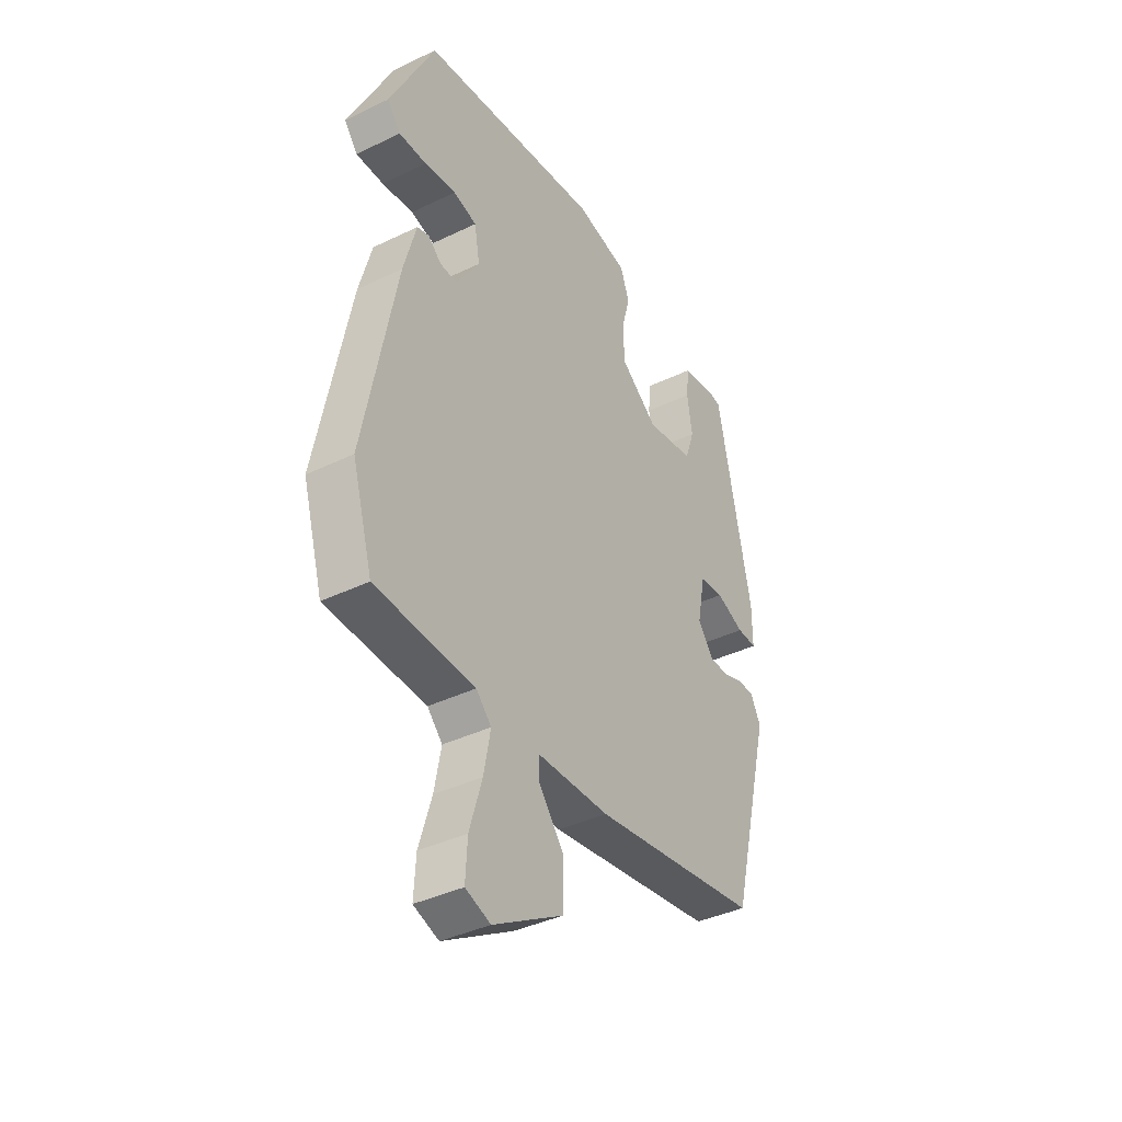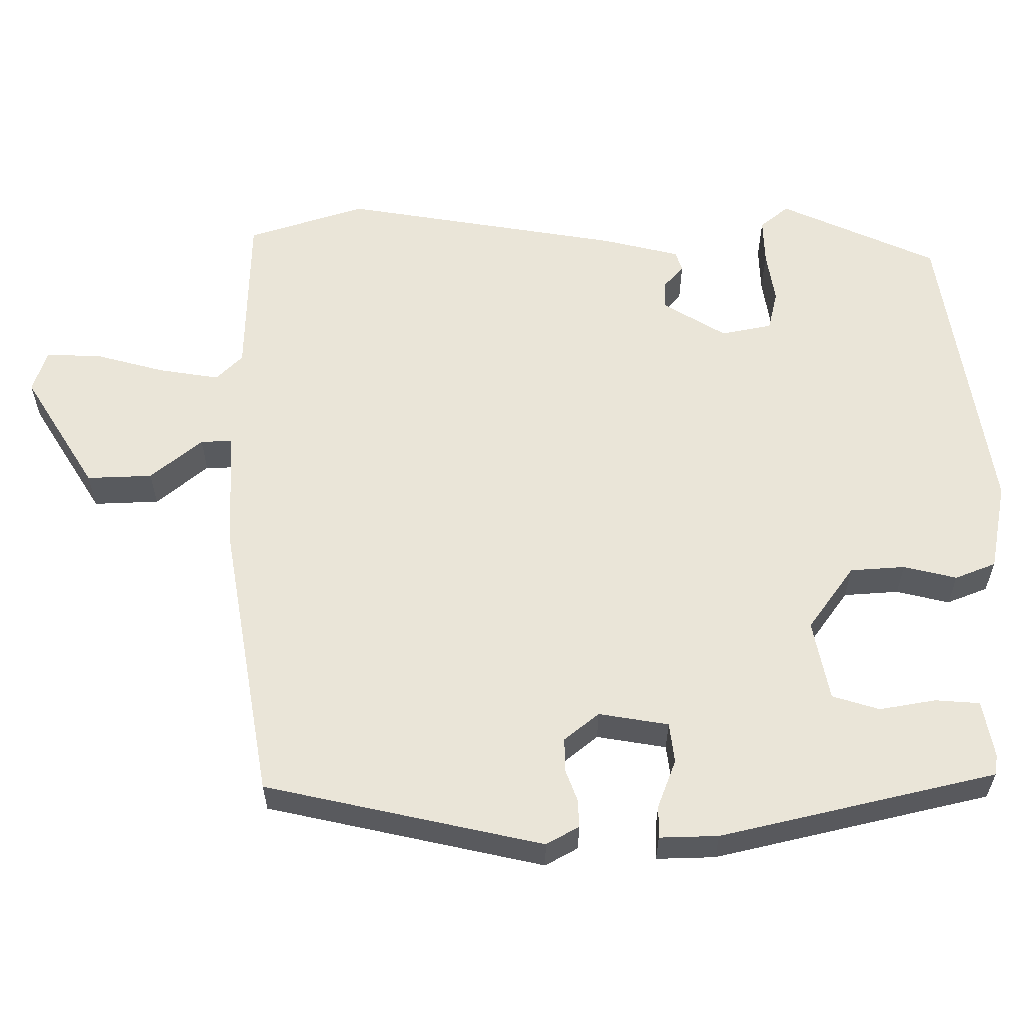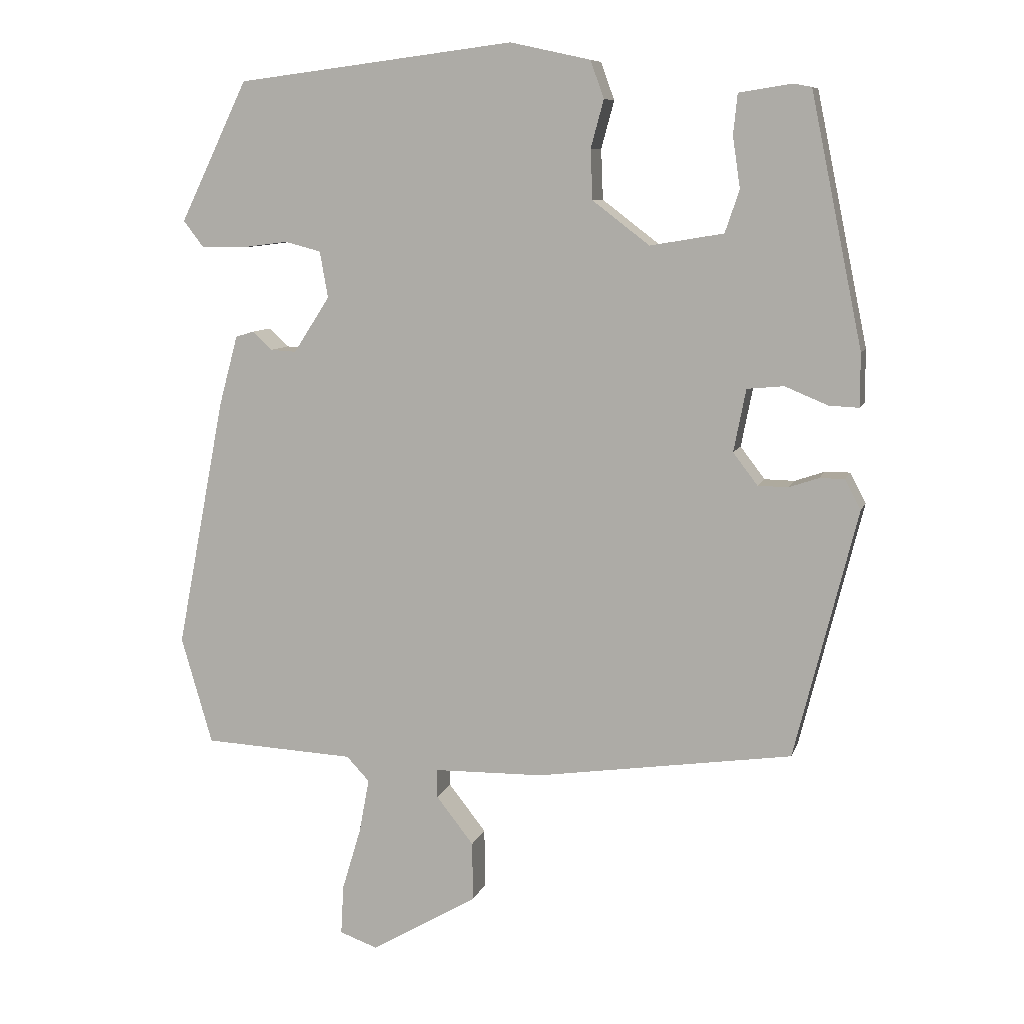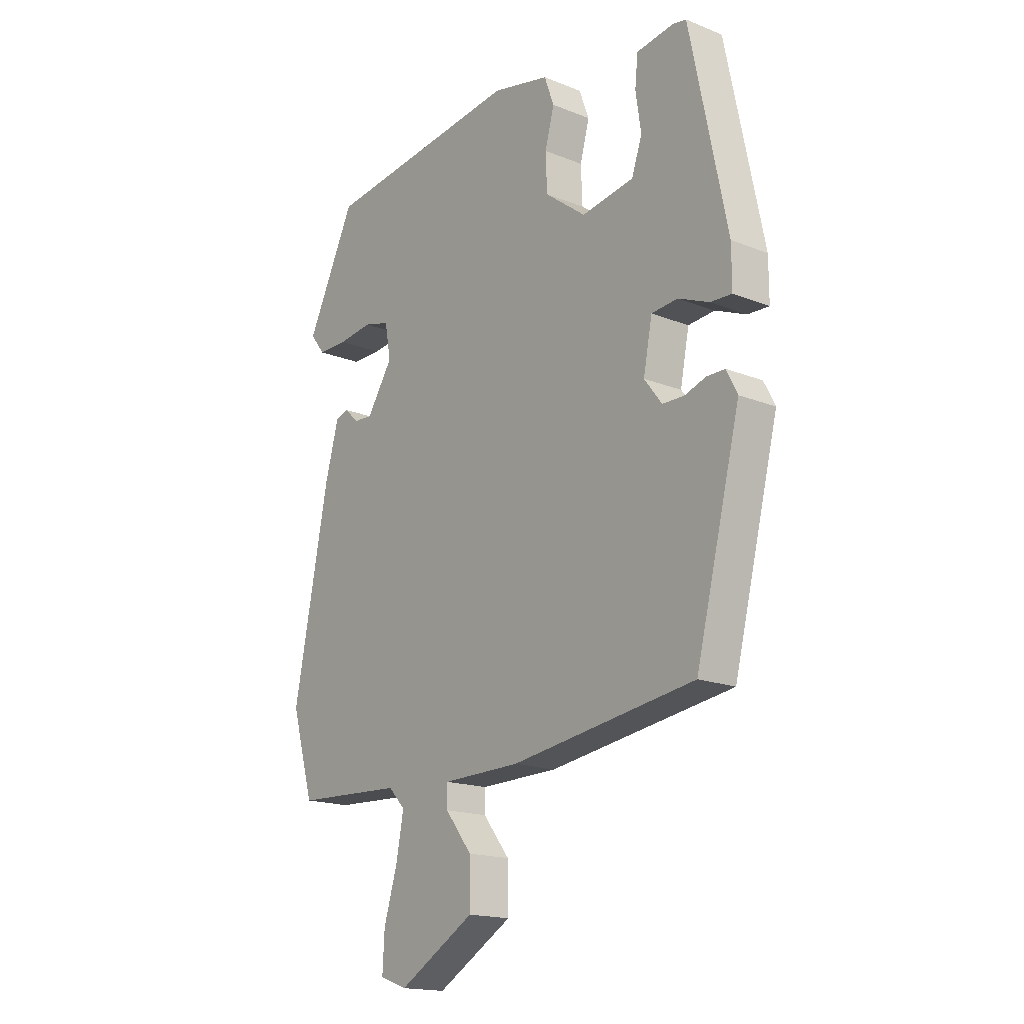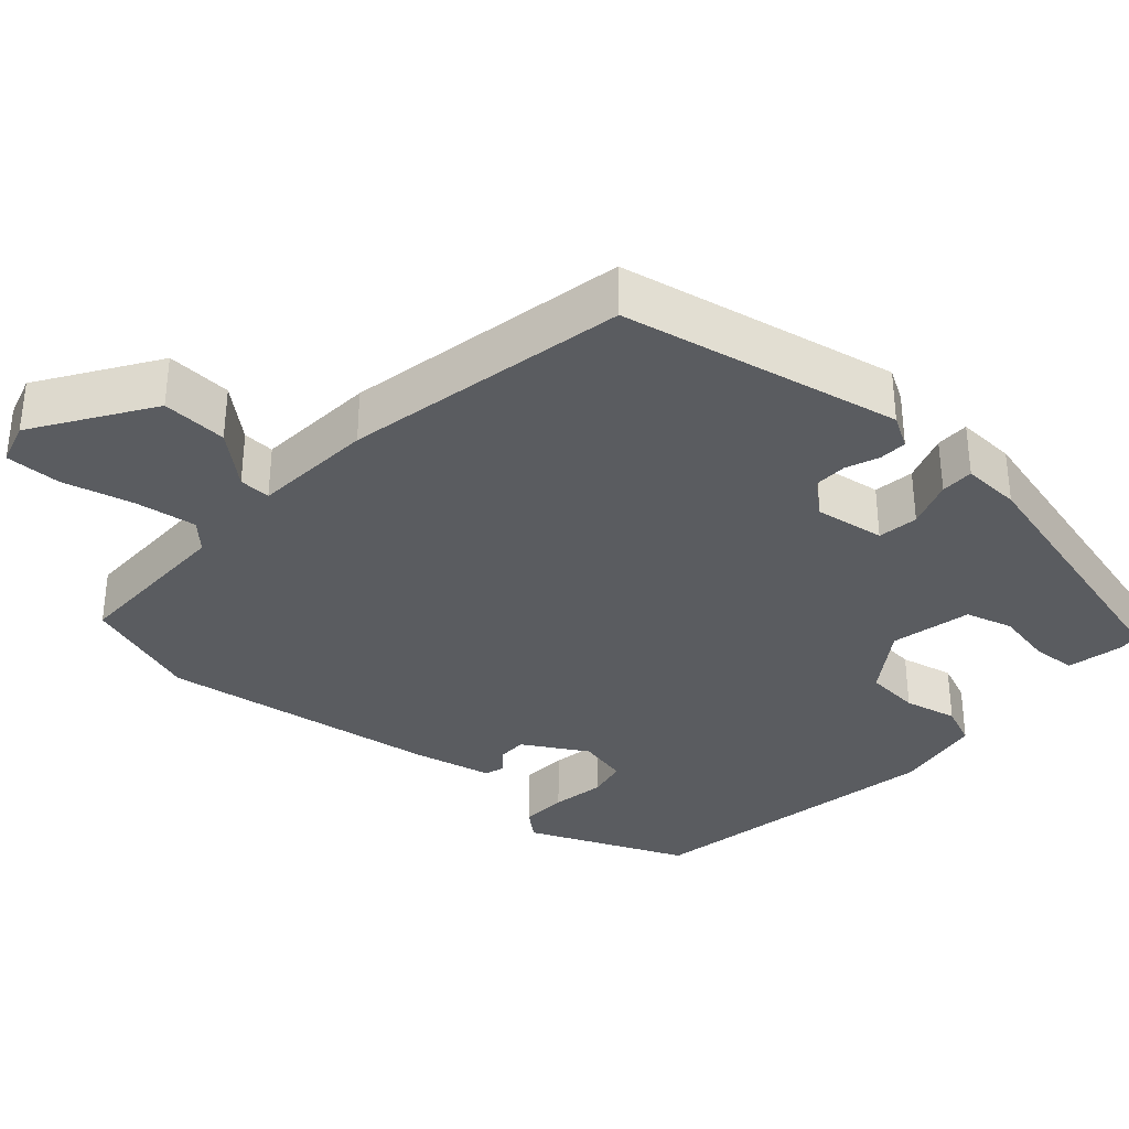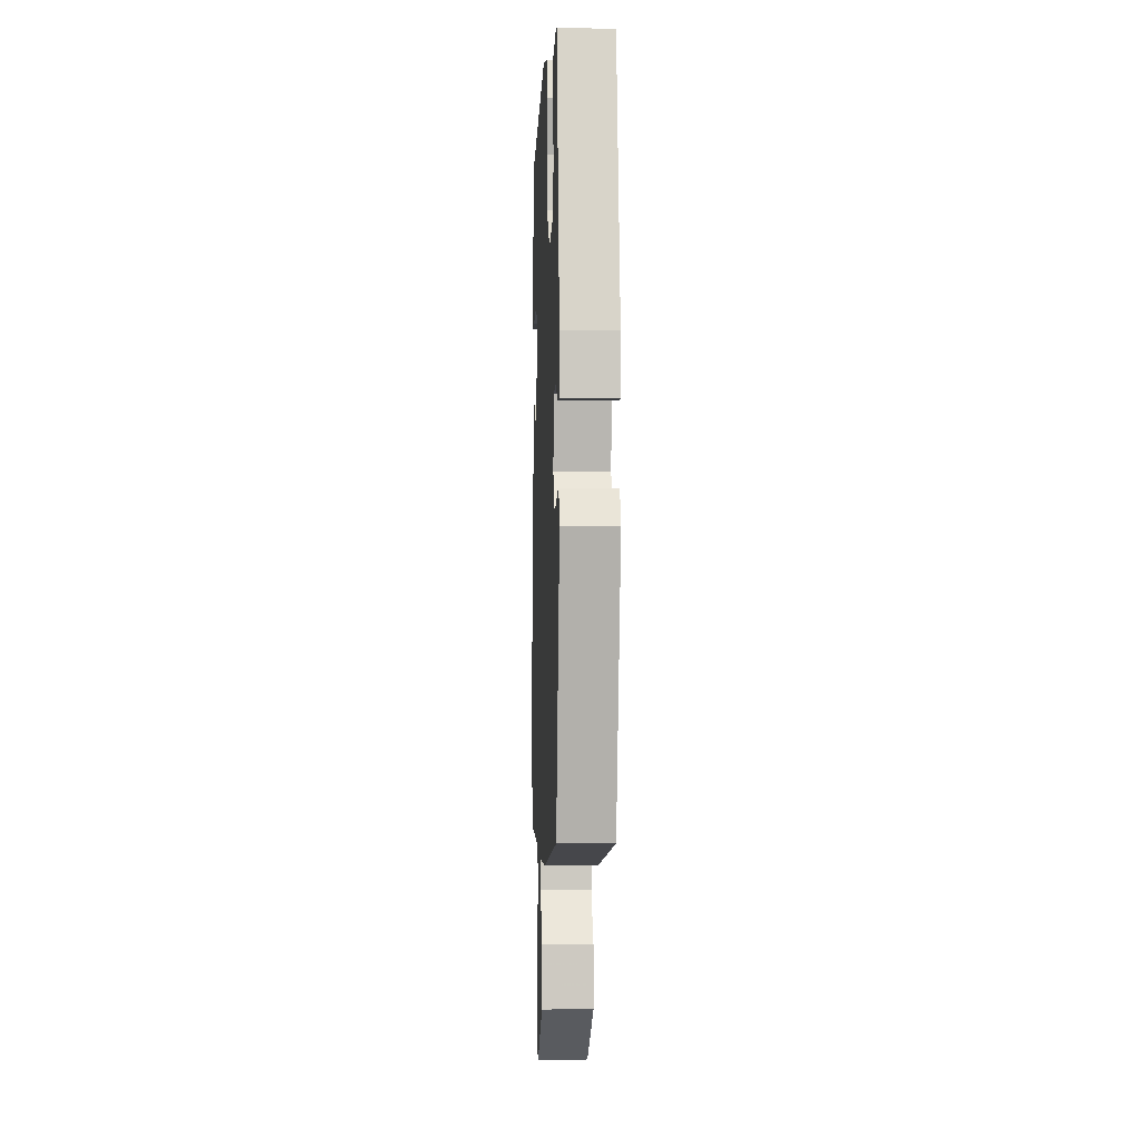
<metadata>
{"format":"obj","ext":"obj","renderer":"f3d","projection":"perspective","resolution":1024,"background":"white","views":[{"elev":-39.0,"azim":121.2,"up":"+Z"},{"elev":58.9,"azim":-91.7,"up":"+Y"},{"elev":8.7,"azim":-165.3,"up":"+Z"},{"elev":-17.2,"azim":-128.6,"up":"+Z"},{"elev":-34.0,"azim":-134.5,"up":"+Y"},{"elev":-2.4,"azim":-92.6,"up":"+Z"}]}
</metadata>
<code>
v 0.543 0.07 -0.353
v 0.497 0.07 -0.511
v 0.274 0.07 -0.522
v 0.24 0.07 -0.558
v 0.255 0.07 -0.638
v 0.283 0.07 -0.731
v 0.287 0.07 -0.804
v 0.231 0.07 -0.824
v 0.074 0.07 -0.732
v 0.075 0.07 -0.645
v 0.13 0.07 -0.575
v 0.13 0.07 -0.533
v -0.031 0.07 -0.53
v -0.408 0.07 -0.475
v -0.5 0.07 -0.109
v -0.477 0.07 -0.065
v -0.44 0.07 -0.065
v -0.396 0.07 -0.08
v -0.352 0.07 -0.079
v -0.316 0.07 -0.032
v -0.334 0.07 0.06
v -0.388 0.07 0.065
v -0.451 0.07 0.039
v -0.495 0.07 0.037
v -0.495 0.07 0.115
v -0.419 0.07 0.483
v -0.392 0.07 0.488
v -0.315 0.07 0.476
v -0.309 0.07 0.417
v -0.32 0.07 0.342
v -0.299 0.07 0.28
v -0.191 0.07 0.262
v -0.107 0.07 0.326
v -0.104 0.07 0.399
v -0.123 0.07 0.469
v -0.103 0.07 0.524
v 0.015 0.07 0.55
v 0.424 0.07 0.499
v 0.524 0.07 0.293
v 0.494 0.07 0.254
v 0.432 0.07 0.254
v 0.361 0.07 0.263
v 0.308 0.07 0.249
v 0.296 0.07 0.181
v 0.349 0.07 0.099
v 0.387 0.07 0.101
v 0.416 0.07 0.128
v 0.443 0.07 0.12
v 0.471 0.07 0.017
v 0.543 0 -0.353
v 0.497 0 -0.511
v 0.274 0 -0.522
v 0.24 0 -0.558
v 0.255 0 -0.638
v 0.283 0 -0.731
v 0.287 0 -0.804
v 0.231 0 -0.824
v 0.074 0 -0.732
v 0.075 0 -0.645
v 0.13 0 -0.575
v 0.13 0 -0.533
v -0.031 0 -0.53
v -0.408 0 -0.475
v -0.5 0 -0.109
v -0.477 0 -0.065
v -0.44 0 -0.065
v -0.396 0 -0.08
v -0.352 0 -0.079
v -0.316 0 -0.032
v -0.334 0 0.06
v -0.388 0 0.065
v -0.451 0 0.039
v -0.495 0 0.037
v -0.495 0 0.115
v -0.419 0 0.483
v -0.392 0 0.488
v -0.315 0 0.476
v -0.309 0 0.417
v -0.32 0 0.342
v -0.299 0 0.28
v -0.191 0 0.262
v -0.107 0 0.326
v -0.104 0 0.399
v -0.123 0 0.469
v -0.103 0 0.524
v 0.015 0 0.55
v 0.424 0 0.499
v 0.524 0 0.293
v 0.494 0 0.254
v 0.432 0 0.254
v 0.361 0 0.263
v 0.308 0 0.249
v 0.296 0 0.181
v 0.349 0 0.099
v 0.387 0 0.101
v 0.416 0 0.128
v 0.443 0 0.12
v 0.471 0 0.017
f 46 47 48 49
f 45 46 49 1
f 44 45 1 2
f 39 40 41 42
f 37 38 39 42
f 37 42 43
f 34 35 36 37
f 33 34 37 43
f 32 33 43 44
f 27 28 29 30
f 27 30 31
f 26 27 31
f 25 26 31
f 22 23 24 25
f 21 22 25 31
f 20 21 31 32
f 15 16 17 18
f 15 18 19
f 12 13 14 15
f 12 15 19
f 8 9 10 11
f 8 11 12
f 5 6 7 8
f 4 5 8 12
f 3 4 12 19
f 20 32 44 2
f 2 3 19 20
f 98 97 96 95
f 50 98 95 94
f 51 50 94 93
f 91 90 89 88
f 91 88 87 86
f 92 91 86
f 86 85 84 83
f 92 86 83 82
f 93 92 82 81
f 79 78 77 76
f 80 79 76
f 80 76 75
f 80 75 74
f 74 73 72 71
f 80 74 71 70
f 81 80 70 69
f 67 66 65 64
f 68 67 64
f 64 63 62 61
f 68 64 61
f 60 59 58 57
f 61 60 57
f 57 56 55 54
f 61 57 54 53
f 68 61 53 52
f 51 93 81 69
f 69 68 52 51
f 1 50 51 2
f 2 51 52 3
f 3 52 53 4
f 4 53 54 5
f 5 54 55 6
f 6 55 56 7
f 7 56 57 8
f 8 57 58 9
f 9 58 59 10
f 10 59 60 11
f 11 60 61 12
f 12 61 62 13
f 13 62 63 14
f 14 63 64 15
f 15 64 65 16
f 16 65 66 17
f 17 66 67 18
f 18 67 68 19
f 19 68 69 20
f 20 69 70 21
f 21 70 71 22
f 22 71 72 23
f 23 72 73 24
f 24 73 74 25
f 25 74 75 26
f 26 75 76 27
f 27 76 77 28
f 28 77 78 29
f 29 78 79 30
f 30 79 80 31
f 31 80 81 32
f 32 81 82 33
f 33 82 83 34
f 34 83 84 35
f 35 84 85 36
f 36 85 86 37
f 37 86 87 38
f 38 87 88 39
f 39 88 89 40
f 40 89 90 41
f 41 90 91 42
f 42 91 92 43
f 43 92 93 44
f 44 93 94 45
f 45 94 95 46
f 46 95 96 47
f 47 96 97 48
f 48 97 98 49
f 49 98 50 1

</code>
